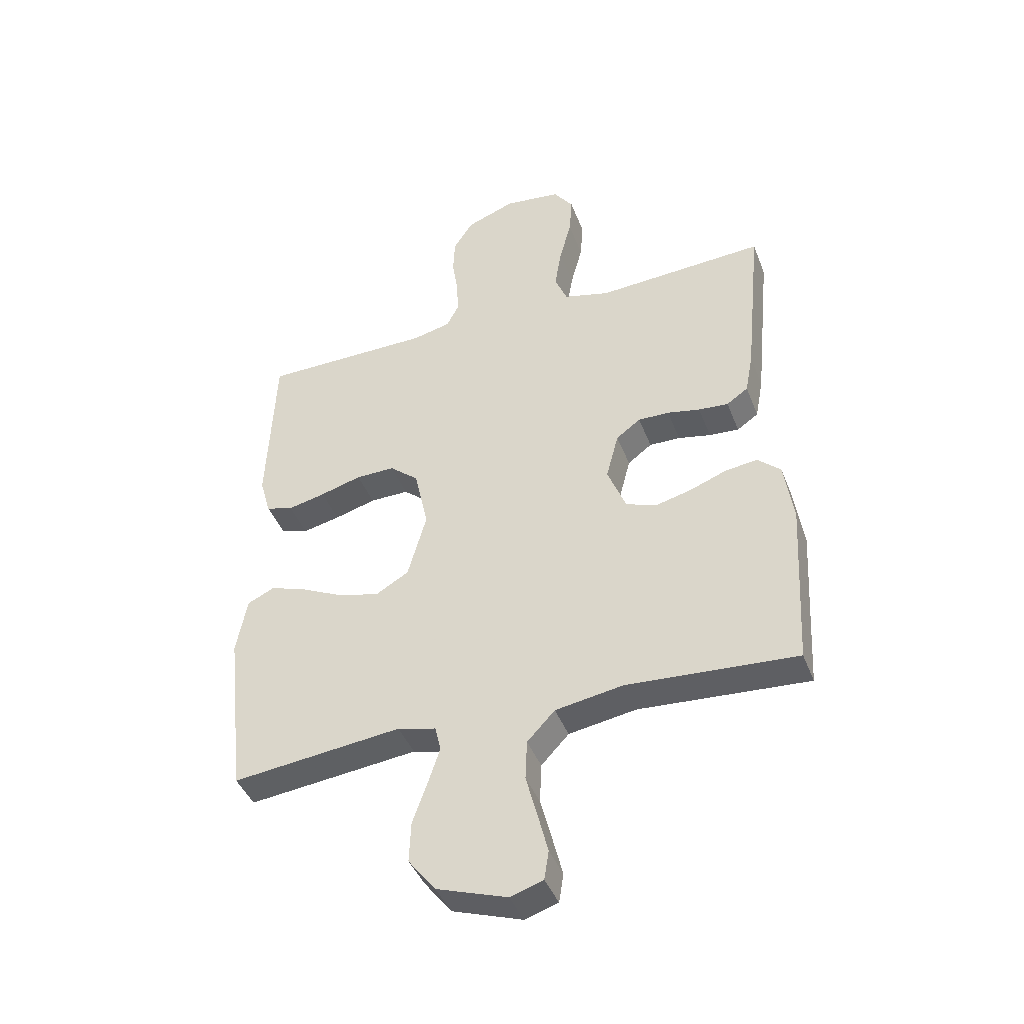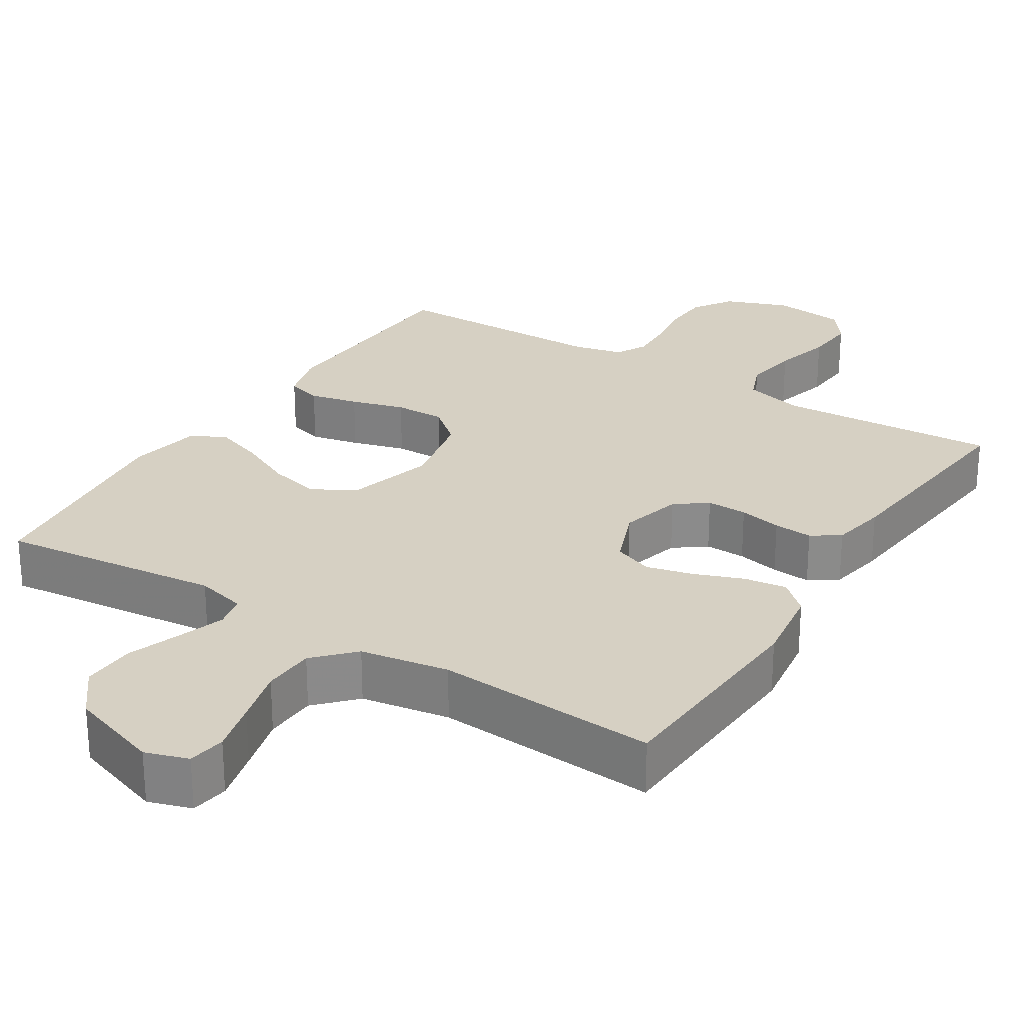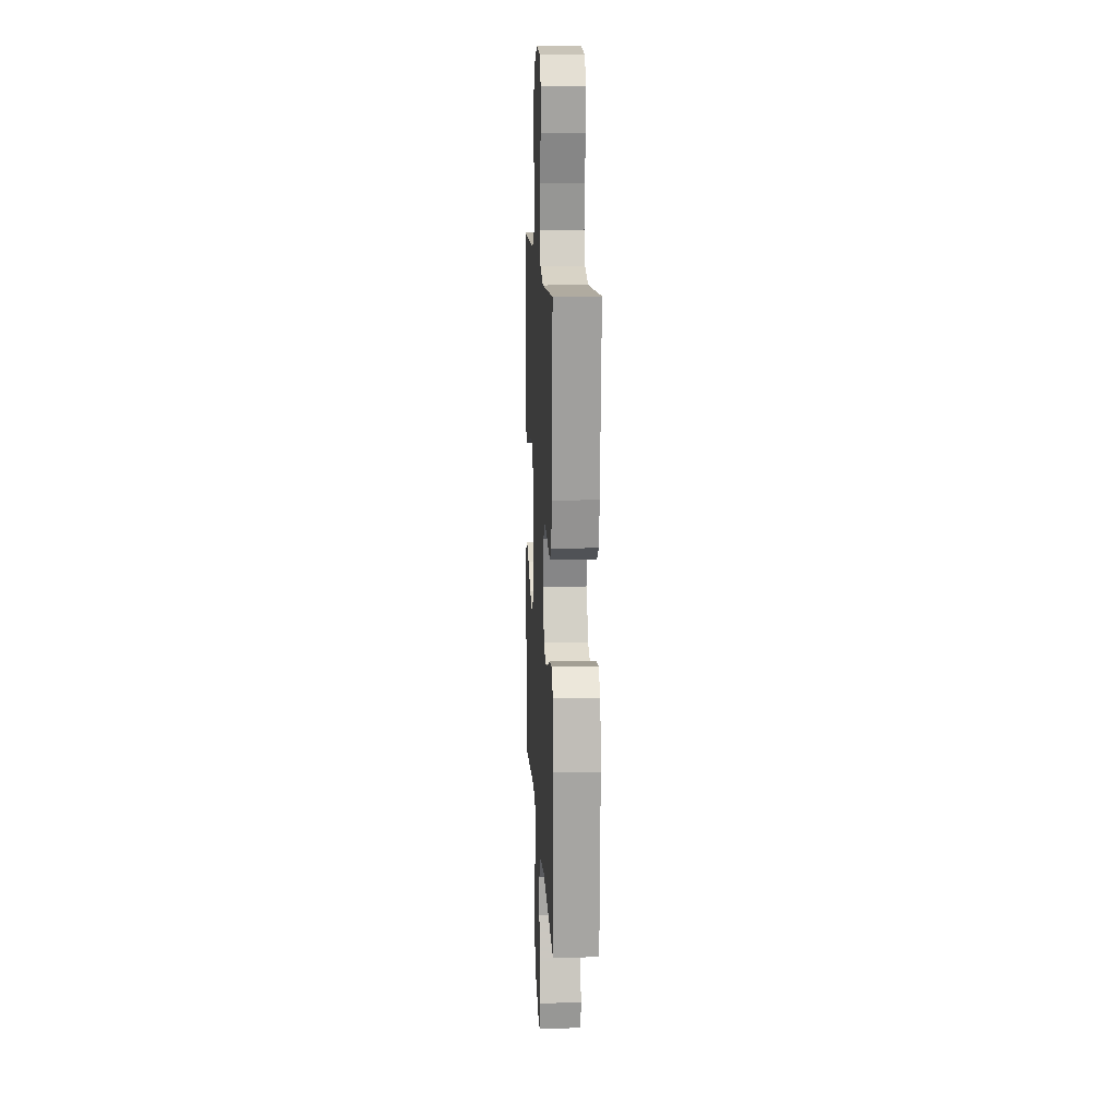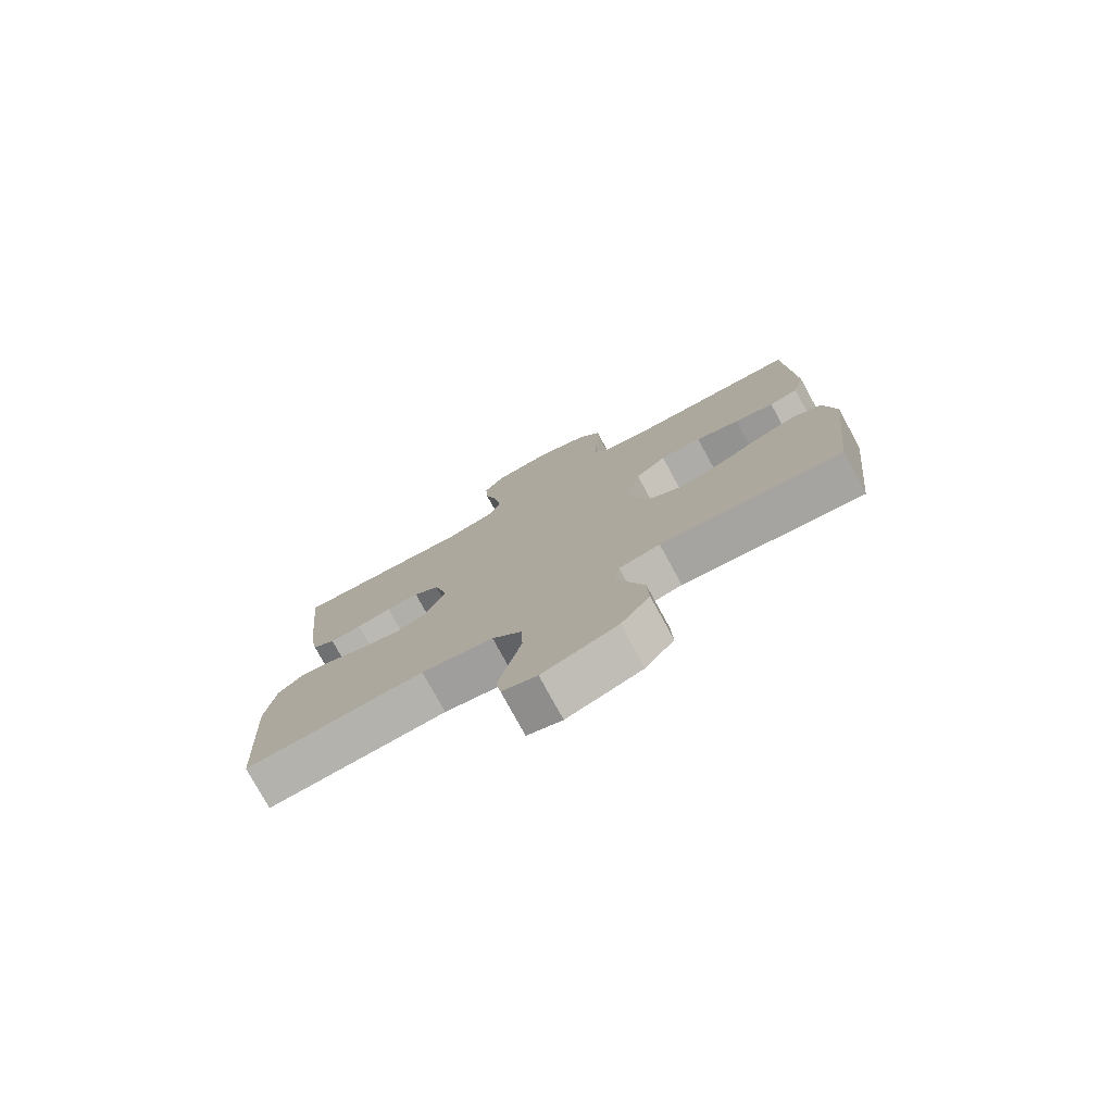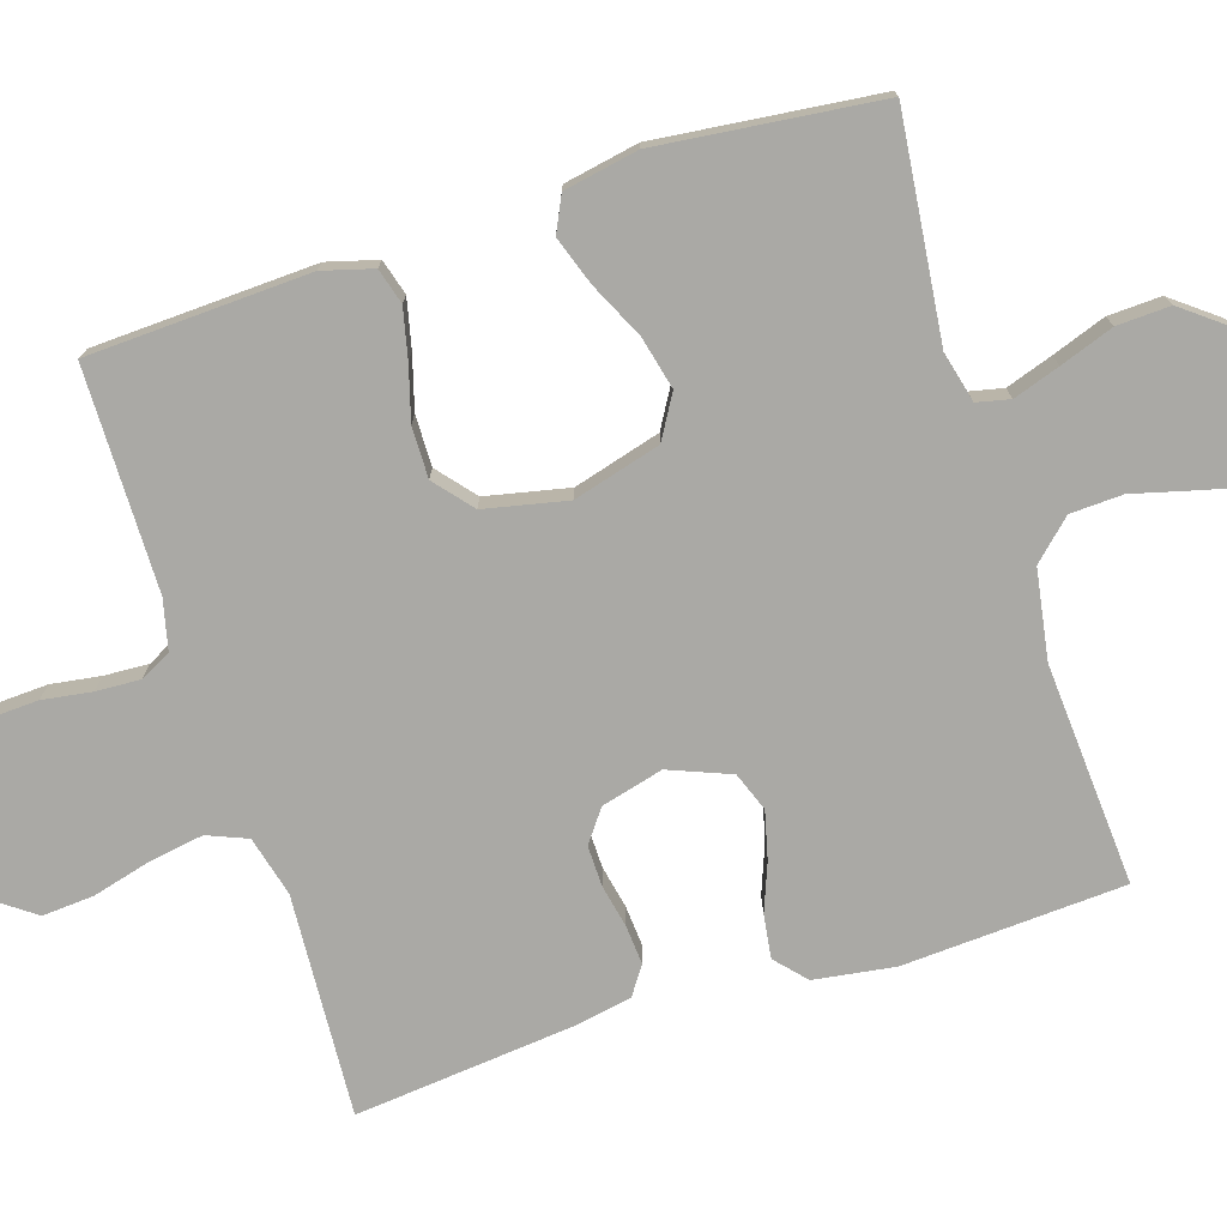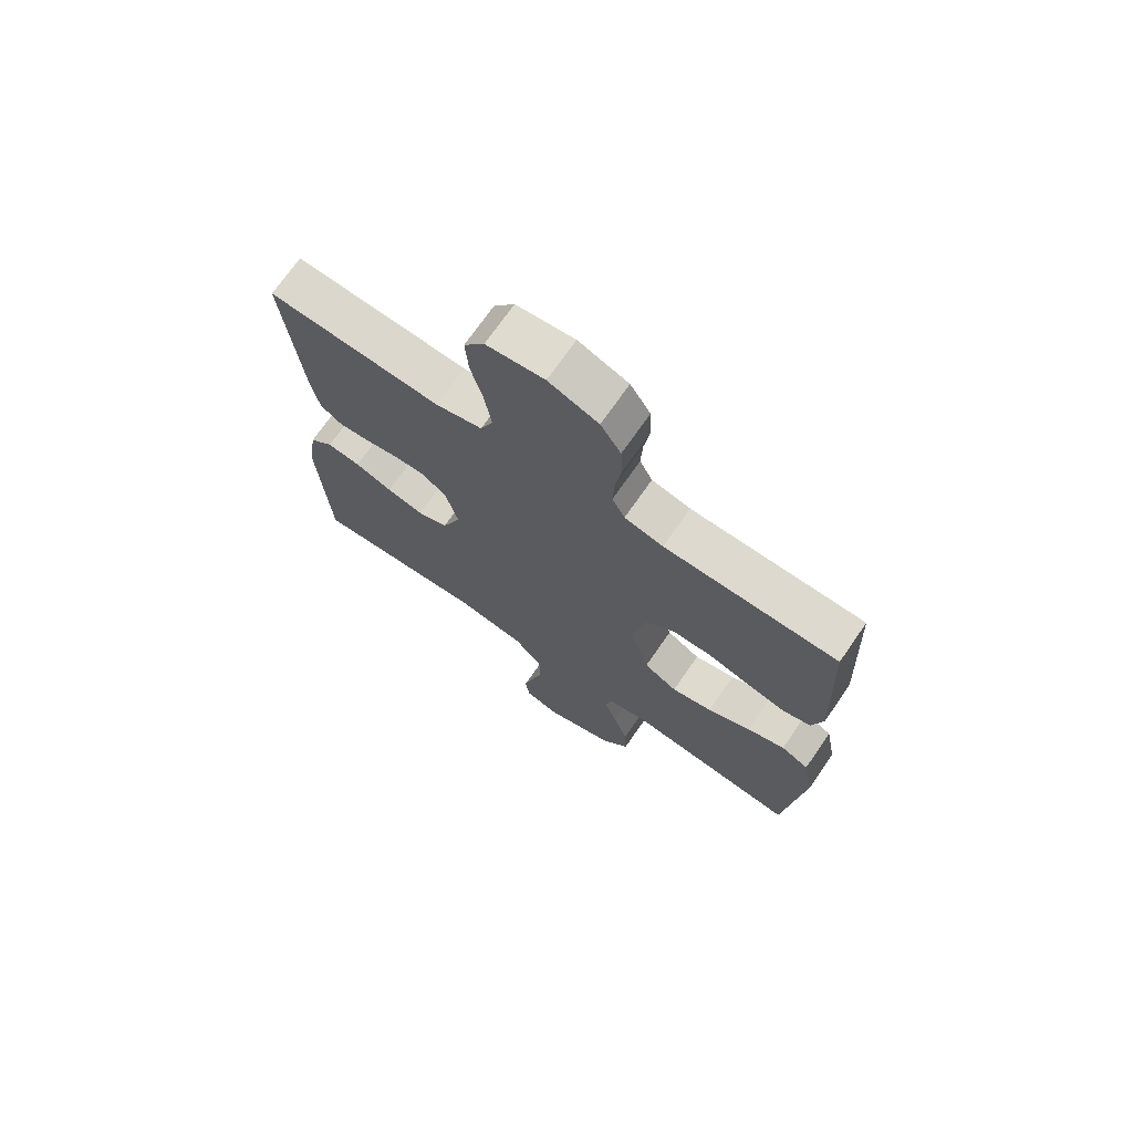
<metadata>
{"format":"obj","ext":"obj","renderer":"f3d","projection":"perspective","resolution":1024,"background":"white","views":[{"elev":-42.4,"azim":-159.8,"up":"+Z"},{"elev":26.5,"azim":-147.7,"up":"+Y"},{"elev":13.3,"azim":-93.0,"up":"+Z"},{"elev":-77.4,"azim":28.6,"up":"+Z"},{"elev":-75.3,"azim":107.7,"up":"+Y"},{"elev":71.5,"azim":34.7,"up":"+Z"}]}
</metadata>
<code>
v 0.5 0.07 0.5
v 0.513 0.07 0.2
v 0.494 0.07 0.132
v 0.446 0.07 0.118
v 0.38 0.07 0.133
v 0.307 0.07 0.154
v 0.238 0.07 0.155
v 0.187 0.07 0.112
v 0.163 0.07 0
v 0.196 0.07 -0.118
v 0.254 0.07 -0.152
v 0.325 0.07 -0.135
v 0.4 0.07 -0.099
v 0.466 0.07 -0.076
v 0.514 0.07 -0.099
v 0.533 0.07 -0.2
v 0.5 0.07 -0.5
v 0.2 0.07 -0.466
v 0.132 0.07 -0.483
v 0.122 0.07 -0.528
v 0.143 0.07 -0.591
v 0.169 0.07 -0.664
v 0.172 0.07 -0.736
v 0.124 0.07 -0.798
v 0 0.07 -0.84
v -0.058 0.07 -0.821
v -0.066 0.07 -0.77
v -0.048 0.07 -0.699
v -0.028 0.07 -0.623
v -0.031 0.07 -0.552
v -0.08 0.07 -0.5
v -0.2 0.07 -0.48
v -0.5 0.07 -0.5
v -0.517 0.07 -0.2
v -0.501 0.07 -0.091
v -0.46 0.07 -0.054
v -0.402 0.07 -0.062
v -0.337 0.07 -0.087
v -0.273 0.07 -0.103
v -0.22 0.07 -0.083
v -0.187 0.07 0
v -0.209 0.07 0.084
v -0.252 0.07 0.116
v -0.307 0.07 0.115
v -0.365 0.07 0.103
v -0.418 0.07 0.099
v -0.456 0.07 0.125
v -0.47 0.07 0.2
v -0.5 0.07 0.5
v -0.2 0.07 0.482
v -0.119 0.07 0.503
v -0.097 0.07 0.557
v -0.109 0.07 0.631
v -0.13 0.07 0.71
v -0.135 0.07 0.78
v -0.1 0.07 0.828
v 0 0.07 0.84
v 0.086 0.07 0.807
v 0.121 0.07 0.753
v 0.124 0.07 0.688
v 0.114 0.07 0.621
v 0.111 0.07 0.561
v 0.133 0.07 0.519
v 0.2 0.07 0.503
v 0.5 0 0.5
v 0.513 0 0.2
v 0.494 0 0.132
v 0.446 0 0.118
v 0.38 0 0.133
v 0.307 0 0.154
v 0.238 0 0.155
v 0.187 0 0.112
v 0.163 0 0
v 0.196 0 -0.118
v 0.254 0 -0.152
v 0.325 0 -0.135
v 0.4 0 -0.099
v 0.466 0 -0.076
v 0.514 0 -0.099
v 0.533 0 -0.2
v 0.5 0 -0.5
v 0.2 0 -0.466
v 0.132 0 -0.483
v 0.122 0 -0.528
v 0.143 0 -0.591
v 0.169 0 -0.664
v 0.172 0 -0.736
v 0.124 0 -0.798
v 0 0 -0.84
v -0.058 0 -0.821
v -0.066 0 -0.77
v -0.048 0 -0.699
v -0.028 0 -0.623
v -0.031 0 -0.552
v -0.08 0 -0.5
v -0.2 0 -0.48
v -0.5 0 -0.5
v -0.517 0 -0.2
v -0.501 0 -0.091
v -0.46 0 -0.054
v -0.402 0 -0.062
v -0.337 0 -0.087
v -0.273 0 -0.103
v -0.22 0 -0.083
v -0.187 0 0
v -0.209 0 0.084
v -0.252 0 0.116
v -0.307 0 0.115
v -0.365 0 0.103
v -0.418 0 0.099
v -0.456 0 0.125
v -0.47 0 0.2
v -0.5 0 0.5
v -0.2 0 0.482
v -0.119 0 0.503
v -0.097 0 0.557
v -0.109 0 0.631
v -0.13 0 0.71
v -0.135 0 0.78
v -0.1 0 0.828
v 0 0 0.84
v 0.086 0 0.807
v 0.121 0 0.753
v 0.124 0 0.688
v 0.114 0 0.621
v 0.111 0 0.561
v 0.133 0 0.519
v 0.2 0 0.503
f 58 59 60 61
f 58 61 62
f 57 58 62
f 56 57 62
f 53 54 55 56
f 52 53 56 62
f 51 52 62 63
f 47 48 49 50
f 44 45 46 47
f 43 44 47 50
f 42 43 50 51
f 35 36 37 38
f 35 38 39
f 32 33 34 35
f 31 32 35 39
f 30 31 39 40
f 26 27 28 29
f 24 25 26 29
f 24 29 30
f 21 22 23 24
f 20 21 24 30
f 19 20 30 40
f 15 16 17 18
f 12 13 14 15
f 11 12 15 18
f 10 11 18 19
f 3 4 5 6
f 1 2 3 6
f 64 1 6 7
f 63 64 7 8
f 41 42 51 63
f 41 63 8 9
f 19 40 41
f 9 10 19 41
f 125 124 123 122
f 126 125 122
f 126 122 121
f 126 121 120
f 120 119 118 117
f 126 120 117 116
f 127 126 116 115
f 114 113 112 111
f 111 110 109 108
f 114 111 108 107
f 115 114 107 106
f 102 101 100 99
f 103 102 99
f 99 98 97 96
f 103 99 96 95
f 104 103 95 94
f 93 92 91 90
f 93 90 89 88
f 94 93 88
f 88 87 86 85
f 94 88 85 84
f 104 94 84 83
f 82 81 80 79
f 79 78 77 76
f 82 79 76 75
f 83 82 75 74
f 70 69 68 67
f 70 67 66 65
f 71 70 65 128
f 72 71 128 127
f 127 115 106 105
f 73 72 127 105
f 105 104 83
f 105 83 74 73
f 1 65 66 2
f 2 66 67 3
f 3 67 68 4
f 4 68 69 5
f 5 69 70 6
f 6 70 71 7
f 7 71 72 8
f 8 72 73 9
f 9 73 74 10
f 10 74 75 11
f 11 75 76 12
f 12 76 77 13
f 13 77 78 14
f 14 78 79 15
f 15 79 80 16
f 16 80 81 17
f 17 81 82 18
f 18 82 83 19
f 19 83 84 20
f 20 84 85 21
f 21 85 86 22
f 22 86 87 23
f 23 87 88 24
f 24 88 89 25
f 25 89 90 26
f 26 90 91 27
f 27 91 92 28
f 28 92 93 29
f 29 93 94 30
f 30 94 95 31
f 31 95 96 32
f 32 96 97 33
f 33 97 98 34
f 34 98 99 35
f 35 99 100 36
f 36 100 101 37
f 37 101 102 38
f 38 102 103 39
f 39 103 104 40
f 40 104 105 41
f 41 105 106 42
f 42 106 107 43
f 43 107 108 44
f 44 108 109 45
f 45 109 110 46
f 46 110 111 47
f 47 111 112 48
f 48 112 113 49
f 49 113 114 50
f 50 114 115 51
f 51 115 116 52
f 52 116 117 53
f 53 117 118 54
f 54 118 119 55
f 55 119 120 56
f 56 120 121 57
f 57 121 122 58
f 58 122 123 59
f 59 123 124 60
f 60 124 125 61
f 61 125 126 62
f 62 126 127 63
f 63 127 128 64
f 64 128 65 1

</code>
